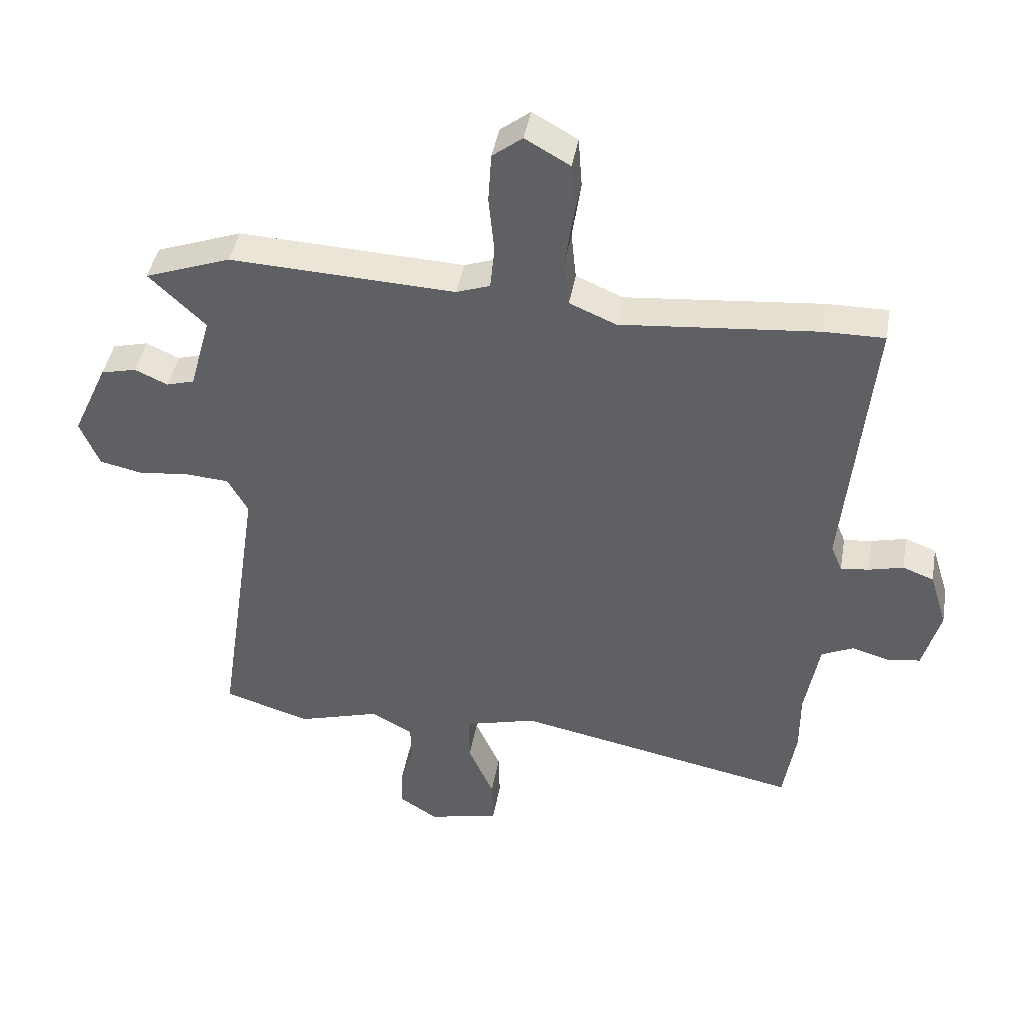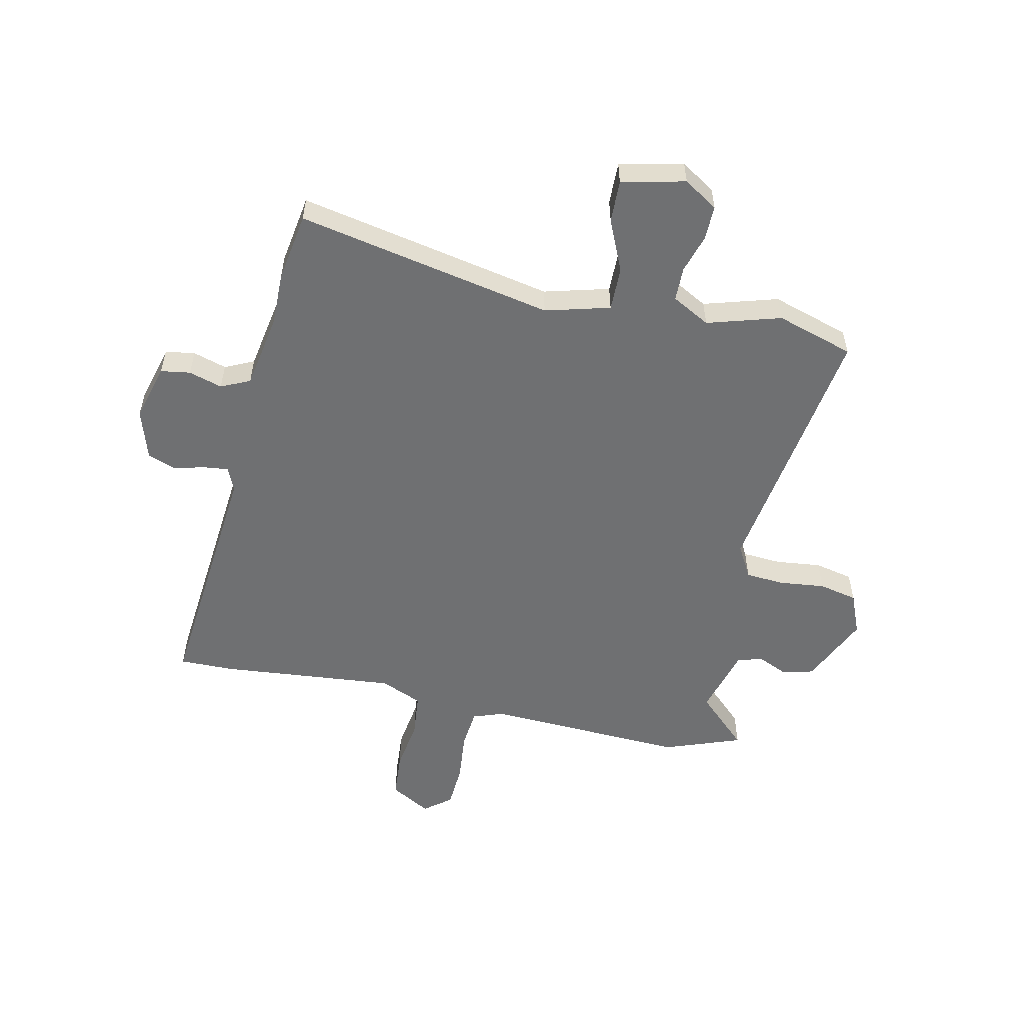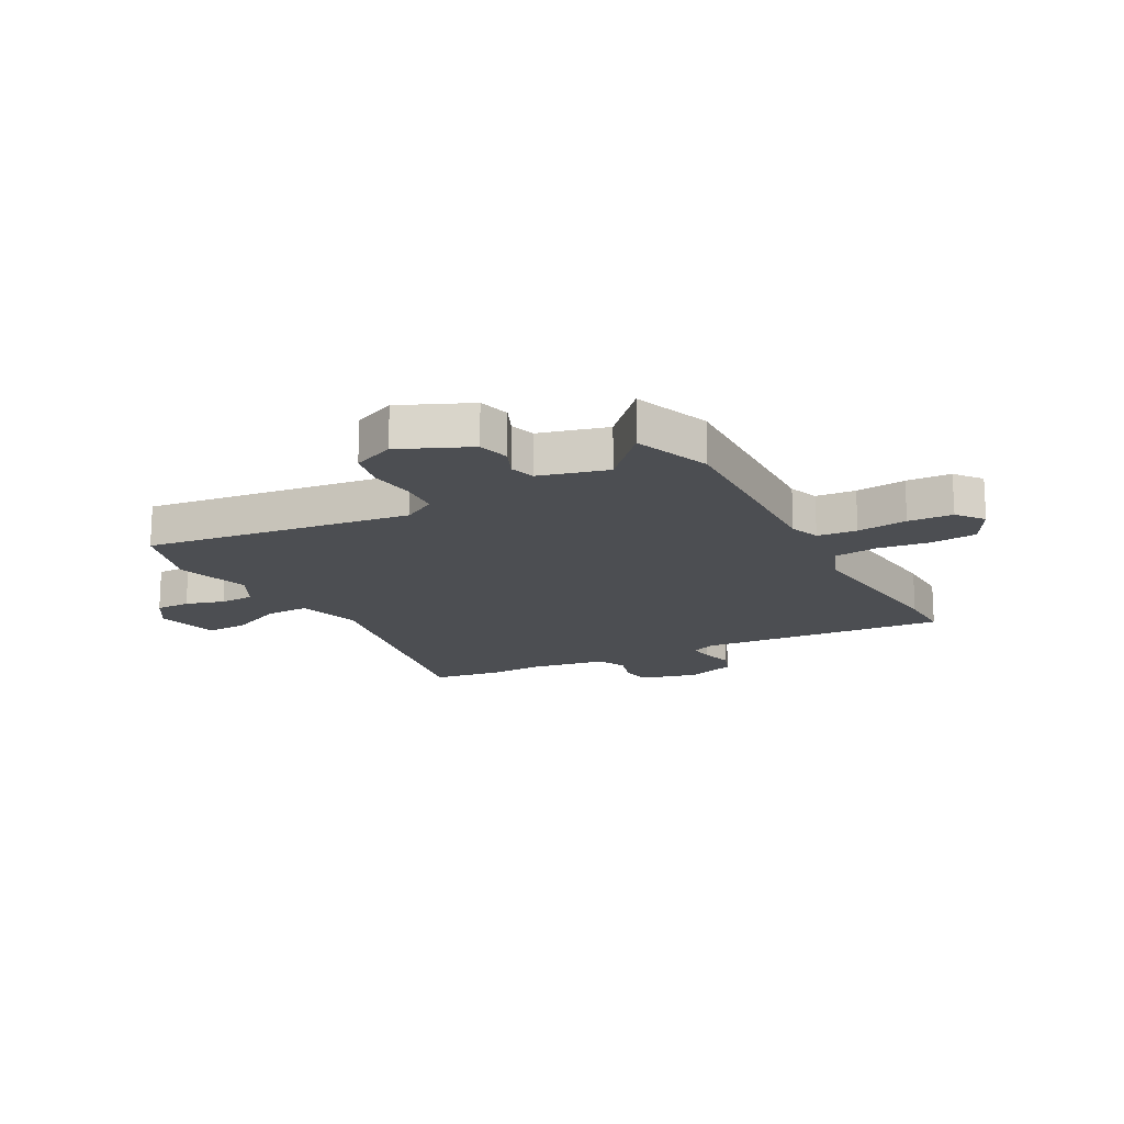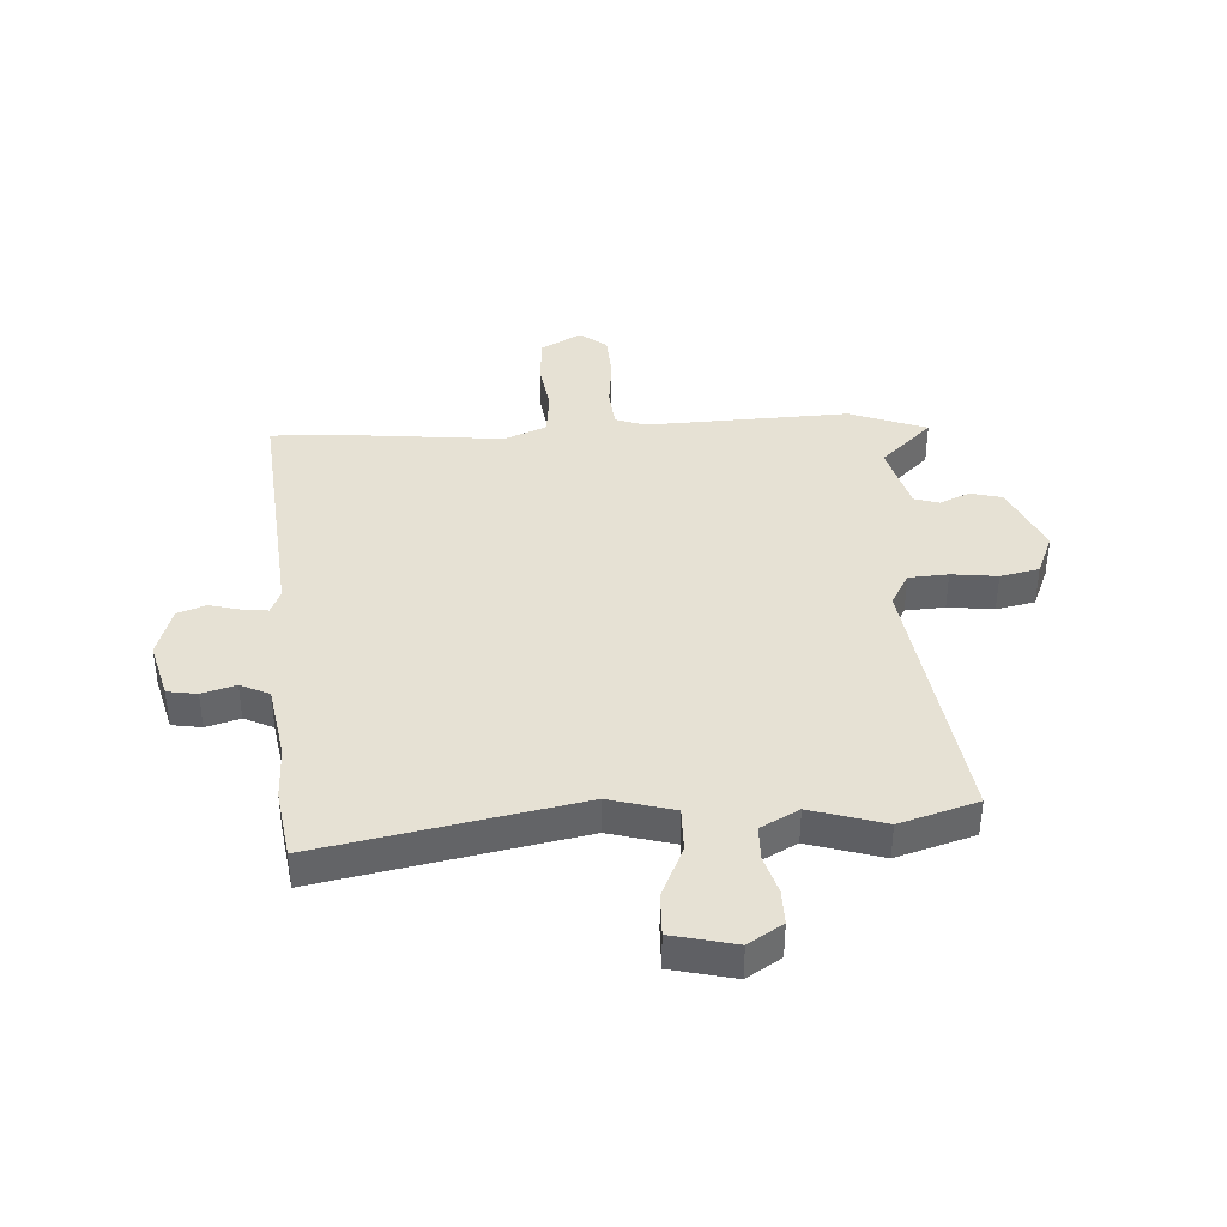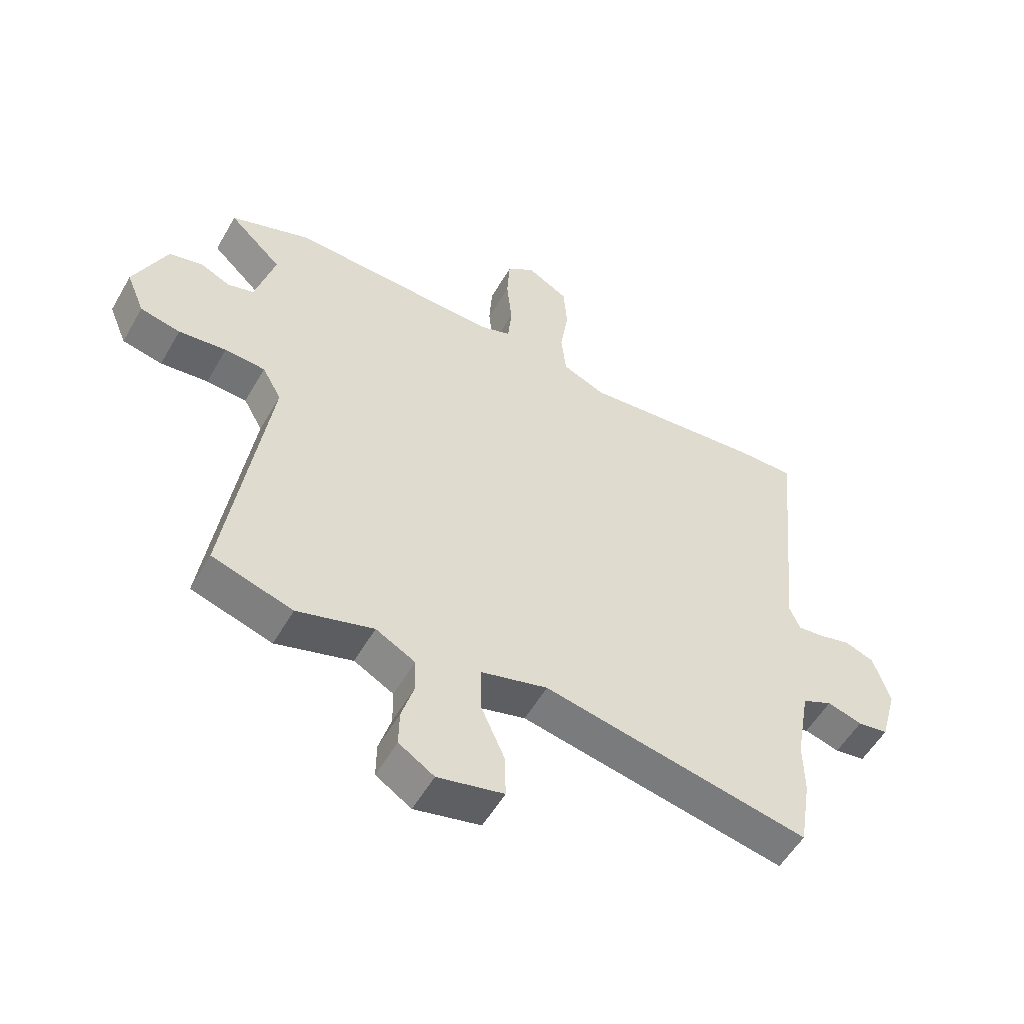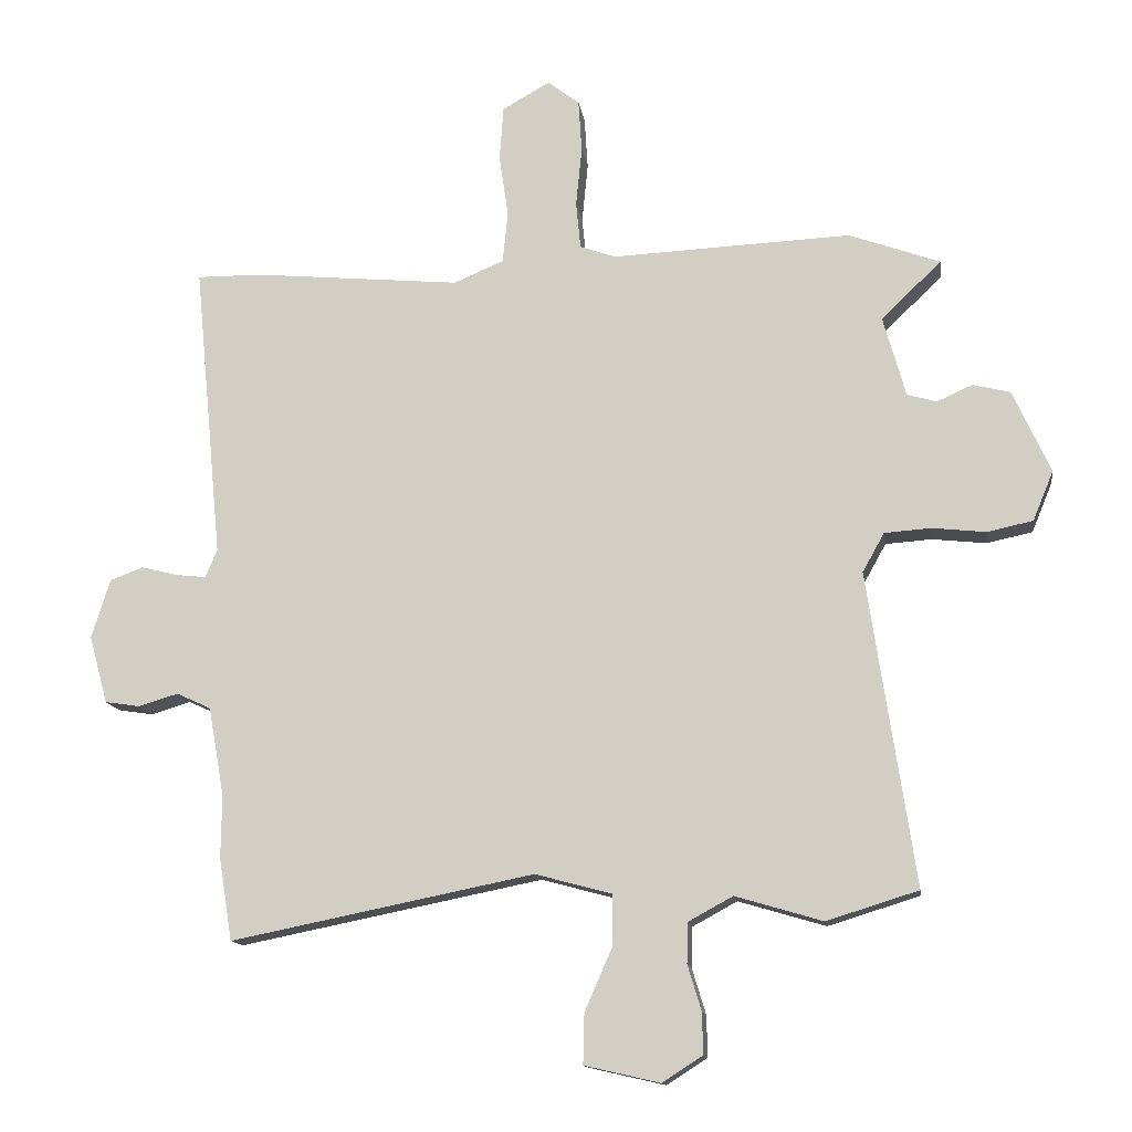
<metadata>
{"format":"obj","ext":"obj","renderer":"f3d","projection":"perspective","resolution":1024,"background":"white","views":[{"elev":42.7,"azim":9.9,"up":"+Z"},{"elev":-54.8,"azim":167.8,"up":"+Y"},{"elev":-16.8,"azim":-61.0,"up":"+Y"},{"elev":39.3,"azim":177.1,"up":"+Y"},{"elev":-54.3,"azim":-29.4,"up":"+Z"},{"elev":-13.4,"azim":-171.8,"up":"+Z"}]}
</metadata>
<code>
v -0.393 0.07 -0.533
v -0.532 0.07 -0.49
v -0.461 0.07 -0.015
v -0.494 0.07 0.044
v -0.564 0.07 0.049
v -0.646 0.07 0.04
v -0.715 0.07 0.055
v -0.746 0.07 0.13
v -0.689 0.07 0.255
v -0.632 0.07 0.269
v -0.579 0.07 0.245
v -0.534 0.07 0.258
v -0.5 0.07 0.38
v -0.591 0.07 0.467
v -0.453 0.07 0.517
v -0.091 0.07 0.501
v -0.037 0.07 0.52
v -0.03 0.07 0.591
v -0.039 0.07 0.681
v -0.034 0.07 0.761
v 0.014 0.07 0.798
v 0.086 0.07 0.757
v 0.092 0.07 0.675
v 0.078 0.07 0.581
v 0.086 0.07 0.503
v 0.161 0.07 0.471
v 0.476 0.07 0.5
v 0.574 0.07 0.501
v 0.531 0.07 0.054
v 0.549 0.07 0.011
v 0.594 0.07 0.016
v 0.65 0.07 0.03
v 0.7 0.07 0.011
v 0.728 0.07 -0.079
v 0.7 0.07 -0.181
v 0.647 0.07 -0.189
v 0.587 0.07 -0.171
v 0.535 0.07 -0.195
v 0.511 0.07 -0.33
v 0.512 0.07 -0.424
v 0.492 0.07 -0.549
v 0.033 0.07 -0.457
v -0.083 0.07 -0.488
v -0.082 0.07 -0.567
v -0.041 0.07 -0.66
v -0.039 0.07 -0.736
v -0.153 0.07 -0.762
v -0.214 0.07 -0.723
v -0.213 0.07 -0.661
v -0.192 0.07 -0.592
v -0.193 0.07 -0.531
v -0.261 0.07 -0.494
v -0.393 0 -0.533
v -0.532 0 -0.49
v -0.461 0 -0.015
v -0.494 0 0.044
v -0.564 0 0.049
v -0.646 0 0.04
v -0.715 0 0.055
v -0.746 0 0.13
v -0.689 0 0.255
v -0.632 0 0.269
v -0.579 0 0.245
v -0.534 0 0.258
v -0.5 0 0.38
v -0.591 0 0.467
v -0.453 0 0.517
v -0.091 0 0.501
v -0.037 0 0.52
v -0.03 0 0.591
v -0.039 0 0.681
v -0.034 0 0.761
v 0.014 0 0.798
v 0.086 0 0.757
v 0.092 0 0.675
v 0.078 0 0.581
v 0.086 0 0.503
v 0.161 0 0.471
v 0.476 0 0.5
v 0.574 0 0.501
v 0.531 0 0.054
v 0.549 0 0.011
v 0.594 0 0.016
v 0.65 0 0.03
v 0.7 0 0.011
v 0.728 0 -0.079
v 0.7 0 -0.181
v 0.647 0 -0.189
v 0.587 0 -0.171
v 0.535 0 -0.195
v 0.511 0 -0.33
v 0.512 0 -0.424
v 0.492 0 -0.549
v 0.033 0 -0.457
v -0.083 0 -0.488
v -0.082 0 -0.567
v -0.041 0 -0.66
v -0.039 0 -0.736
v -0.153 0 -0.762
v -0.214 0 -0.723
v -0.213 0 -0.661
v -0.192 0 -0.592
v -0.193 0 -0.531
v -0.261 0 -0.494
f 47 48 49 50
f 47 50 51
f 44 45 46 47
f 43 44 47 51
f 39 40 41 42
f 38 39 42
f 38 42 43
f 34 35 36 37
f 34 37 38
f 31 32 33 34
f 30 31 34 38
f 29 30 38 43
f 26 27 28 29
f 25 26 29 43
f 21 22 23 24
f 18 19 20 21
f 17 18 21 24
f 13 14 15 16
f 12 13 16
f 12 16 17
f 8 9 10 11
f 8 11 12
f 5 6 7 8
f 4 5 8 12
f 3 4 12 17
f 52 1 2 3
f 25 43 51 52
f 24 25 52
f 3 17 24 52
f 102 101 100 99
f 103 102 99
f 99 98 97 96
f 103 99 96 95
f 94 93 92 91
f 94 91 90
f 95 94 90
f 89 88 87 86
f 90 89 86
f 86 85 84 83
f 90 86 83 82
f 95 90 82 81
f 81 80 79 78
f 95 81 78 77
f 76 75 74 73
f 73 72 71 70
f 76 73 70 69
f 68 67 66 65
f 68 65 64
f 69 68 64
f 63 62 61 60
f 64 63 60
f 60 59 58 57
f 64 60 57 56
f 69 64 56 55
f 55 54 53 104
f 104 103 95 77
f 104 77 76
f 104 76 69 55
f 1 53 54 2
f 2 54 55 3
f 3 55 56 4
f 4 56 57 5
f 5 57 58 6
f 6 58 59 7
f 7 59 60 8
f 8 60 61 9
f 9 61 62 10
f 10 62 63 11
f 11 63 64 12
f 12 64 65 13
f 13 65 66 14
f 14 66 67 15
f 15 67 68 16
f 16 68 69 17
f 17 69 70 18
f 18 70 71 19
f 19 71 72 20
f 20 72 73 21
f 21 73 74 22
f 22 74 75 23
f 23 75 76 24
f 24 76 77 25
f 25 77 78 26
f 26 78 79 27
f 27 79 80 28
f 28 80 81 29
f 29 81 82 30
f 30 82 83 31
f 31 83 84 32
f 32 84 85 33
f 33 85 86 34
f 34 86 87 35
f 35 87 88 36
f 36 88 89 37
f 37 89 90 38
f 38 90 91 39
f 39 91 92 40
f 40 92 93 41
f 41 93 94 42
f 42 94 95 43
f 43 95 96 44
f 44 96 97 45
f 45 97 98 46
f 46 98 99 47
f 47 99 100 48
f 48 100 101 49
f 49 101 102 50
f 50 102 103 51
f 51 103 104 52
f 52 104 53 1

</code>
